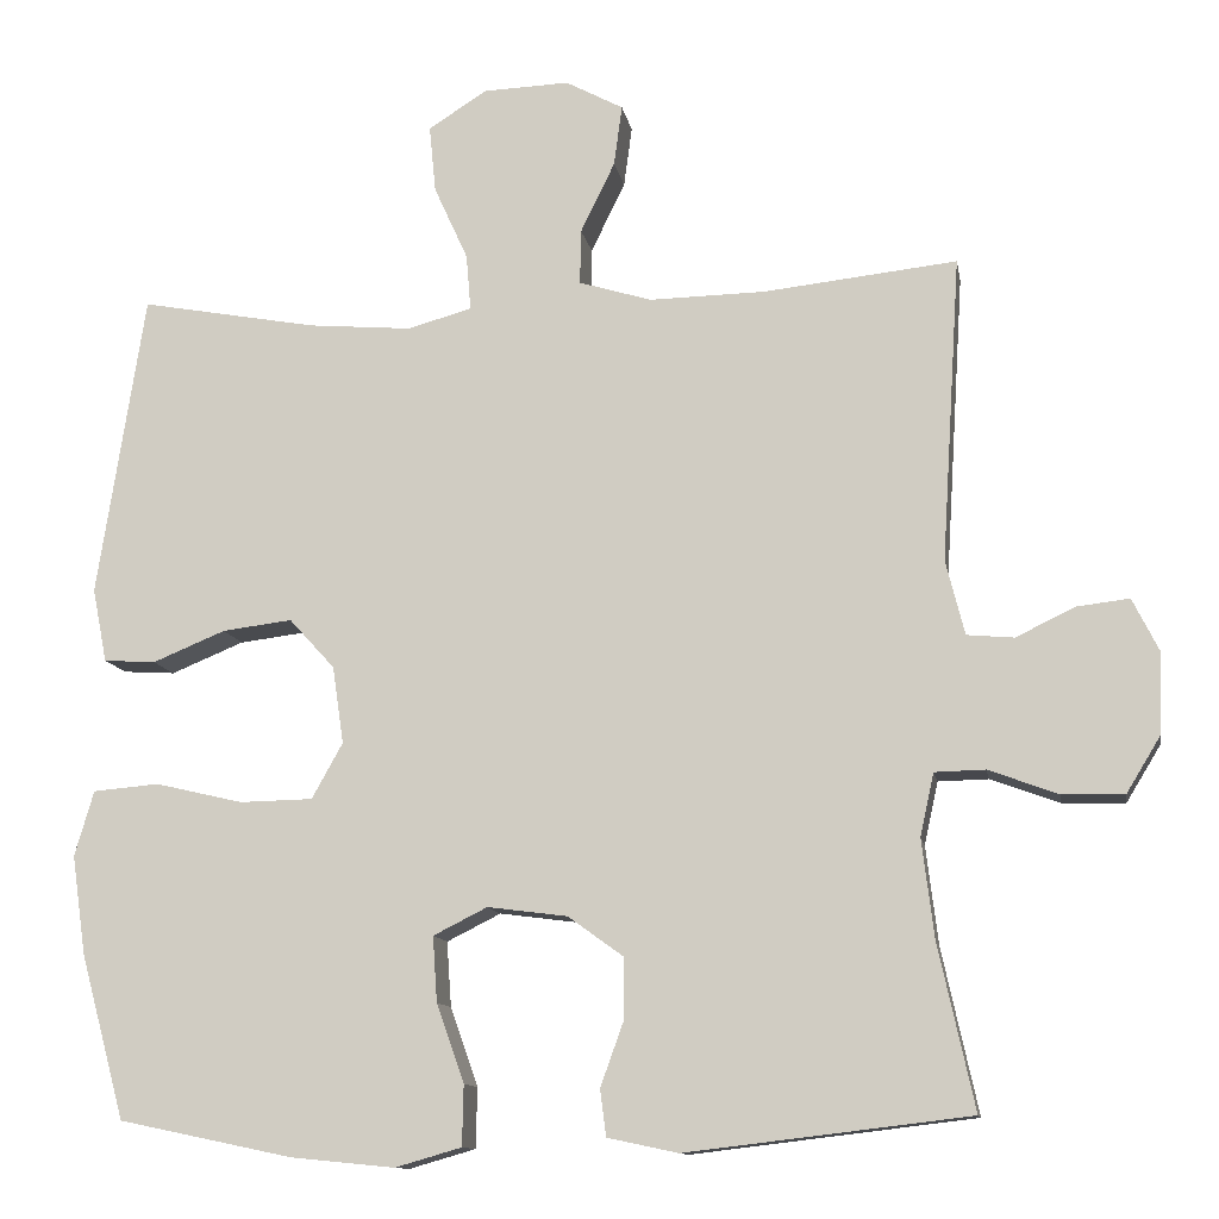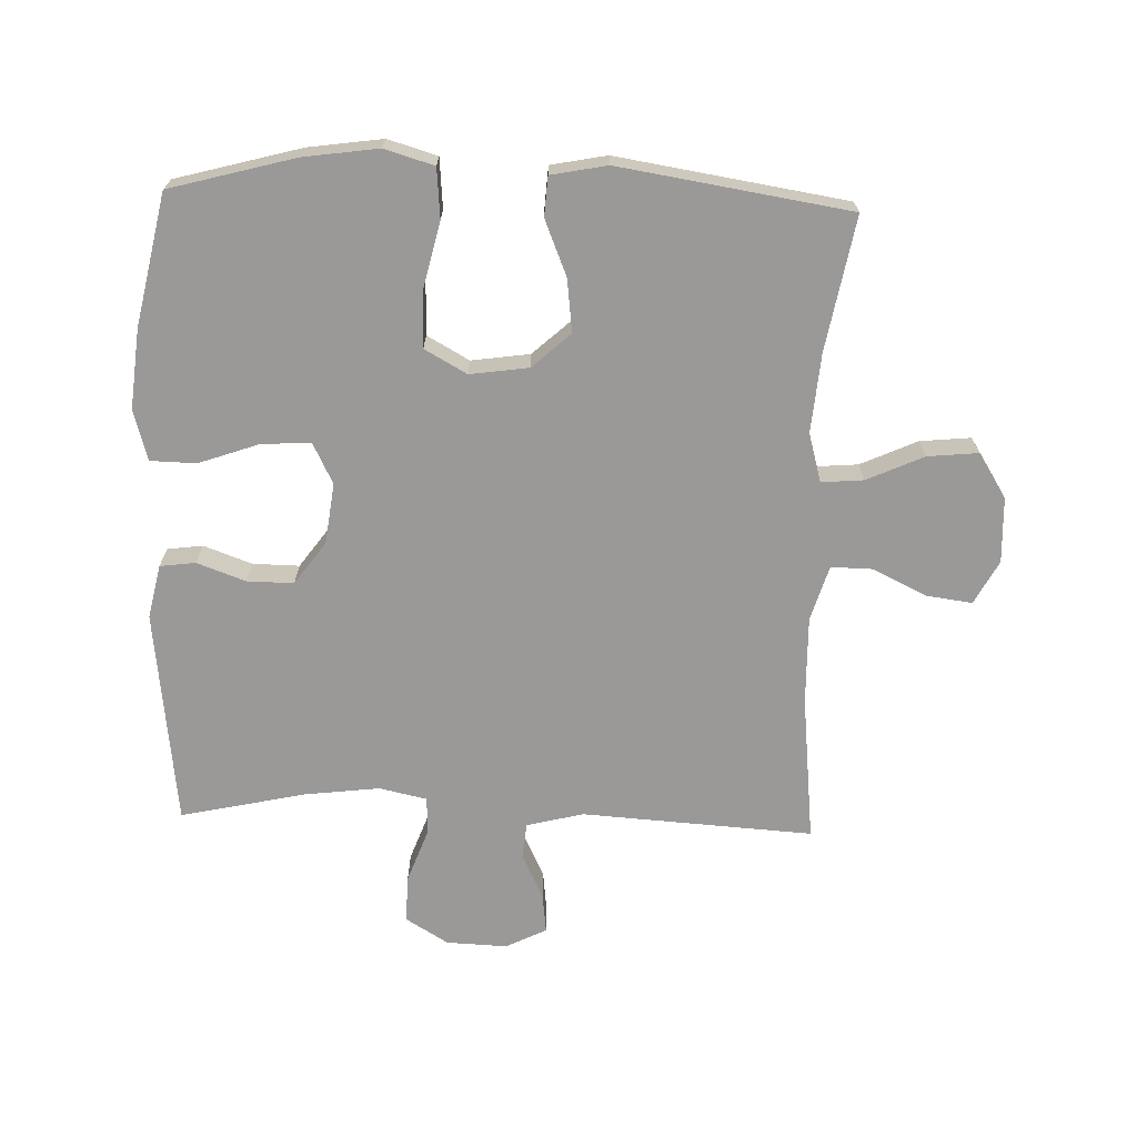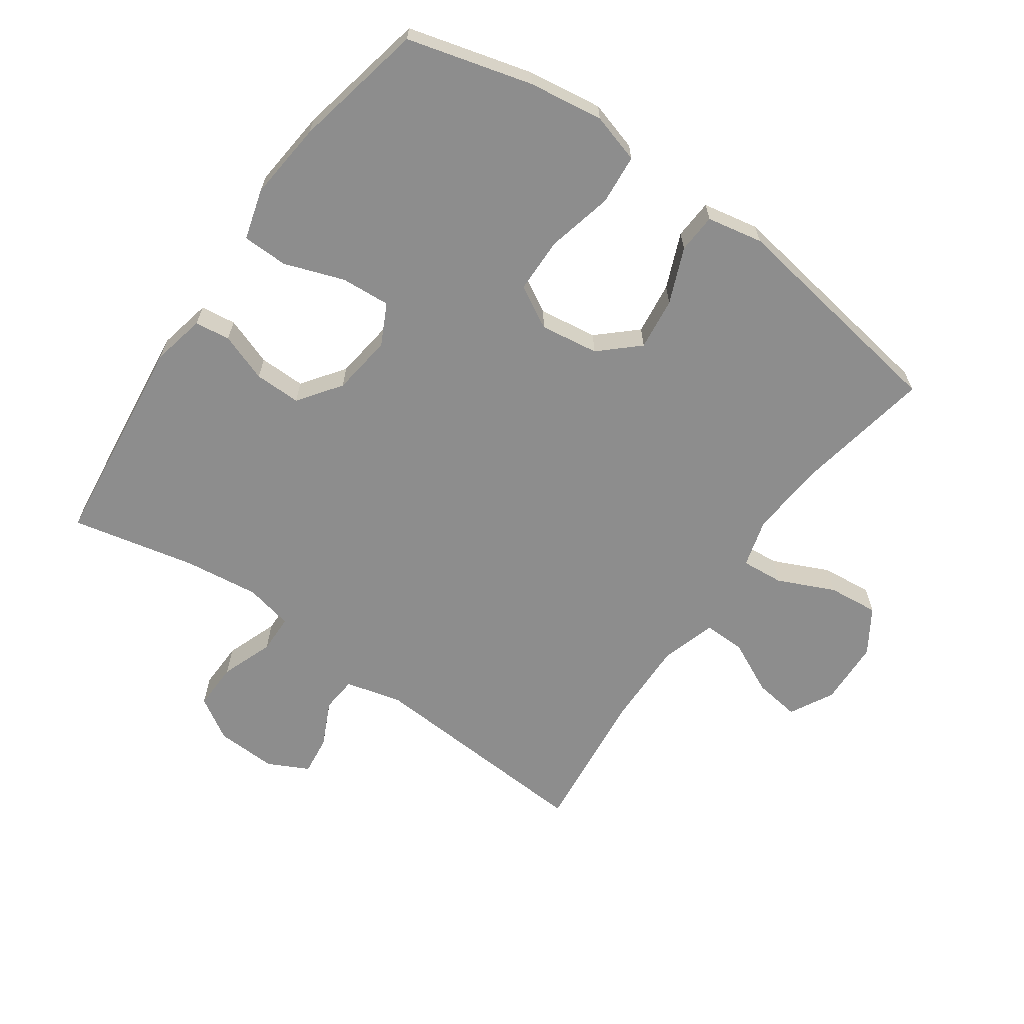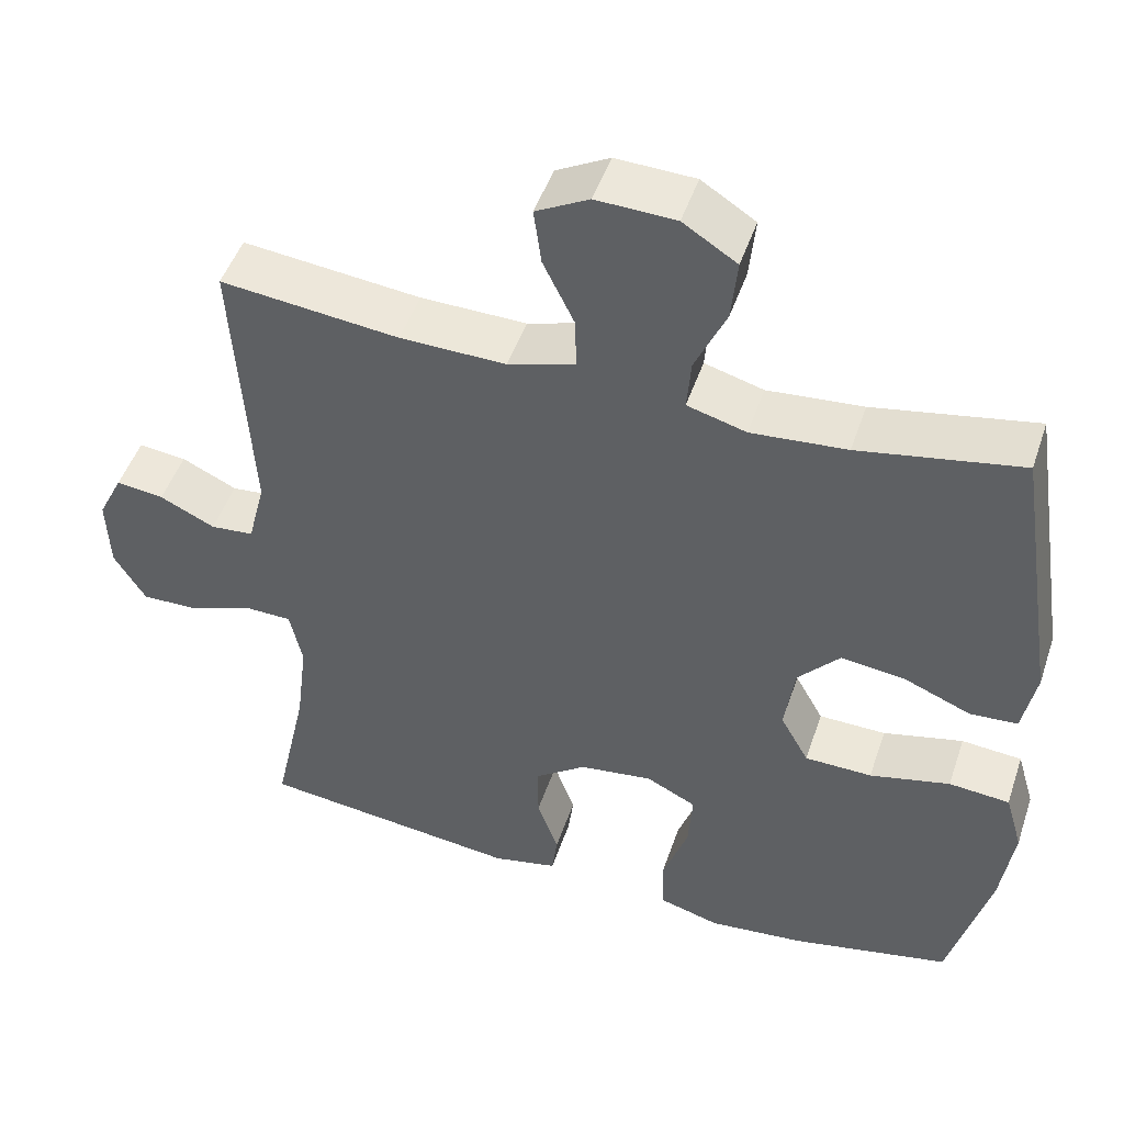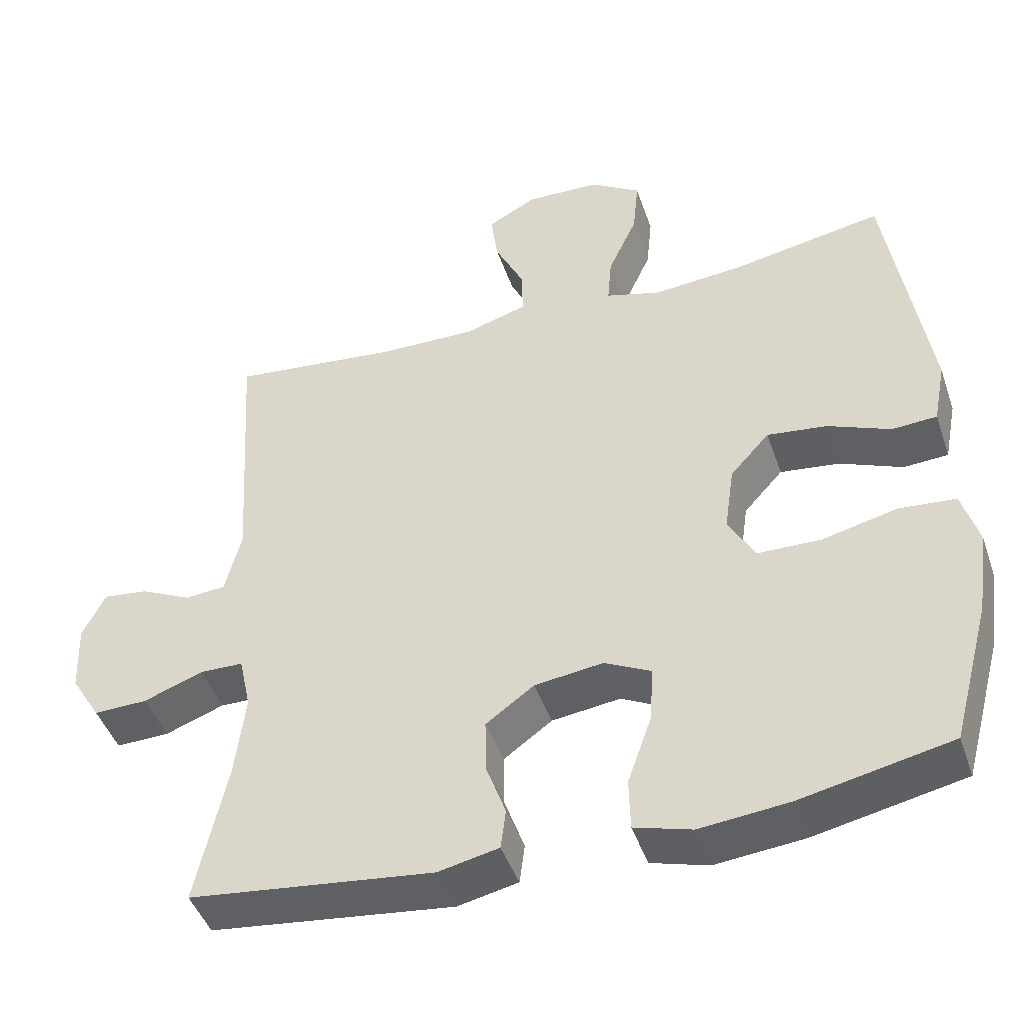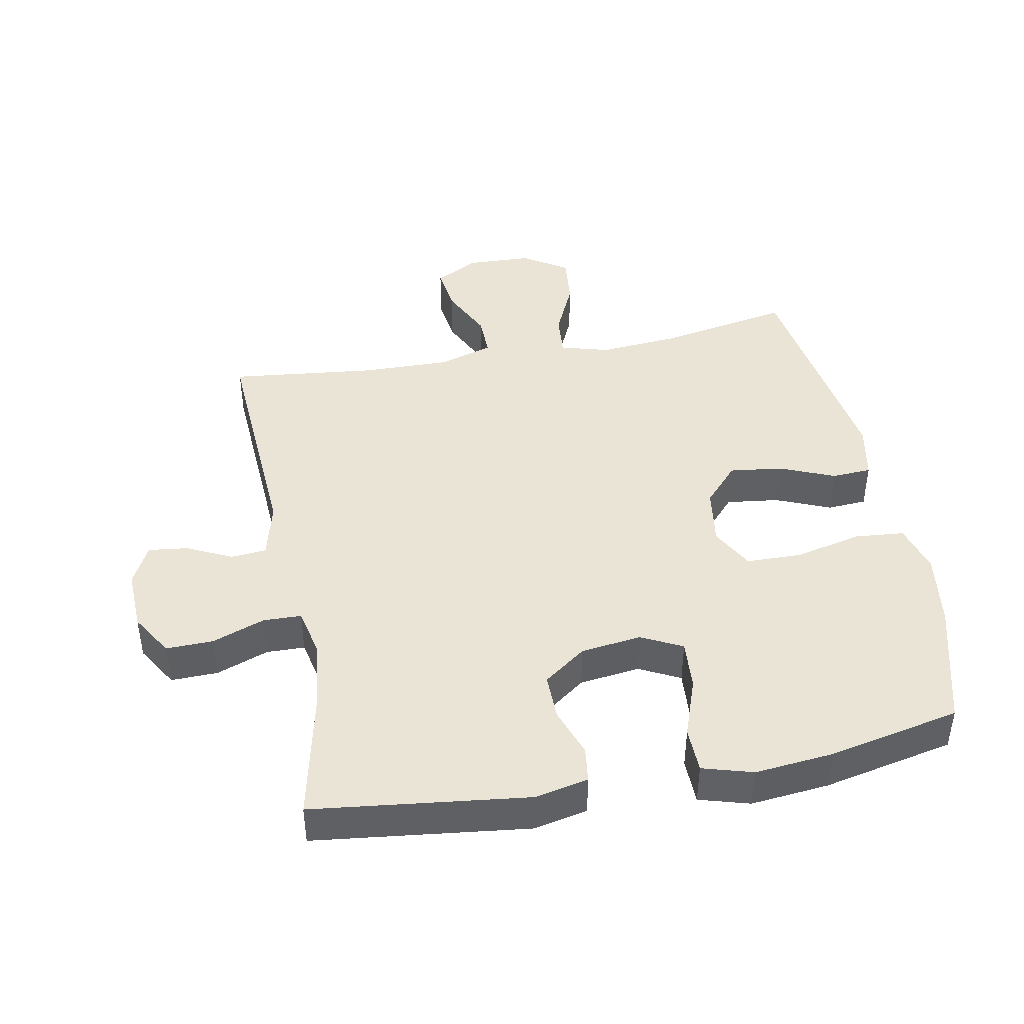
<metadata>
{"format":"obj","ext":"obj","renderer":"f3d","projection":"perspective","resolution":1024,"background":"white","views":[{"elev":-11.7,"azim":9.7,"up":"+Z"},{"elev":-69.1,"azim":-91.9,"up":"+Y"},{"elev":-64.6,"azim":-125.1,"up":"+Y"},{"elev":48.0,"azim":-161.7,"up":"+Z"},{"elev":-45.1,"azim":-161.5,"up":"+Z"},{"elev":43.8,"azim":169.3,"up":"+Y"}]}
</metadata>
<code>
o path4468
v -0.3081 0.0375 -0.5699
v -0.1844 0.0375 -0.5821
v -0.105 0.0375 -0.5593
v -0.1034 0.0375 -0.4873
v -0.1365 0.0375 -0.3935
v -0.1419 0.0375 -0.3154
v -0.07739 0.0375 -0.2831
v 0.01796 0.0375 -0.2954
v 0.0848 0.0375 -0.3438
v 0.08387 0.0375 -0.4169
v 0.05636 0.0375 -0.4934
v 0.06355 0.0375 -0.549
v 0.1477 0.0375 -0.567
v 0.4864 0.0375 -0.5265
v 0.4432 0.0375 -0.3296
v 0.4288 0.0375 -0.2124
v 0.4451 0.0375 -0.1371
v 0.5056 0.0375 -0.1357
v 0.5882 0.0375 -0.1662
v 0.6627 0.0375 -0.168
v 0.7036 0.0375 -0.1009
v 0.7074 0.0375 -0.005138
v 0.6755 0.0375 0.05875
v 0.6135 0.0375 0.05135
v 0.5421 0.0375 0.0173
v 0.4862 0.0375 0.02224
v 0.4636 0.0375 0.1113
v 0.4864 0.0375 0.4752
v 0.2552 0.0375 0.4498
v 0.118 0.0375 0.4471
v 0.03112 0.0375 0.4732
v 0.03239 0.0375 0.5389
v 0.0731 0.0375 0.6227
v 0.08287 0.0375 0.6952
v 0.01423 0.0375 0.7318
v -0.08858 0.0375 0.7278
v -0.1584 0.0375 0.6832
v -0.1505 0.0375 0.6034
v -0.1101 0.0375 0.5145
v -0.1046 0.0375 0.448
v -0.1811 0.0375 0.4264
v -0.3051 0.0375 0.4368
v -0.5156 0.0375 0.4752
v -0.5719 0.0375 0.1132
v -0.5547 0.0375 0.02511
v -0.4927 0.0375 0.0213
v -0.4059 0.0375 0.05711
v -0.3228 0.0375 0.06747
v -0.2685 0.0375 0.007805
v -0.2552 0.0375 -0.08427
v -0.292 0.0375 -0.1506
v -0.3794 0.0375 -0.1524
v -0.4836 0.0375 -0.1279
v -0.5624 0.0375 -0.1348
v -0.5853 0.0375 -0.2127
v -0.5686 0.0375 -0.3305
v -0.5156 0.0375 -0.5265
v -0.3081 -0.0375 -0.5699
v -0.1844 -0.0375 -0.5821
v -0.105 -0.0375 -0.5593
v -0.1034 -0.0375 -0.4873
v -0.1365 -0.0375 -0.3935
v -0.1419 -0.0375 -0.3154
v -0.07739 -0.0375 -0.2831
v 0.01796 -0.0375 -0.2954
v 0.0848 -0.0375 -0.3438
v 0.08387 -0.0375 -0.4169
v 0.05636 -0.0375 -0.4934
v 0.06355 -0.0375 -0.549
v 0.1477 -0.0375 -0.567
v 0.4864 -0.0375 -0.5265
v 0.4432 -0.0375 -0.3296
v 0.4288 -0.0375 -0.2124
v 0.4451 -0.0375 -0.1371
v 0.5056 -0.0375 -0.1357
v 0.5882 -0.0375 -0.1662
v 0.6627 -0.0375 -0.168
v 0.7036 -0.0375 -0.1009
v 0.7074 -0.0375 -0.005138
v 0.6755 -0.0375 0.05875
v 0.6135 -0.0375 0.05135
v 0.5421 -0.0375 0.0173
v 0.4862 -0.0375 0.02224
v 0.4636 -0.0375 0.1113
v 0.4864 -0.0375 0.4752
v 0.2552 -0.0375 0.4498
v 0.118 -0.0375 0.4471
v 0.03112 -0.0375 0.4732
v 0.03239 -0.0375 0.5389
v 0.0731 -0.0375 0.6227
v 0.08287 -0.0375 0.6952
v 0.01423 -0.0375 0.7318
v -0.08858 -0.0375 0.7278
v -0.1584 -0.0375 0.6832
v -0.1505 -0.0375 0.6034
v -0.1101 -0.0375 0.5145
v -0.1046 -0.0375 0.448
v -0.1811 -0.0375 0.4264
v -0.3051 -0.0375 0.4368
v -0.5156 -0.0375 0.4752
v -0.5719 -0.0375 0.1132
v -0.5547 -0.0375 0.02511
v -0.4927 -0.0375 0.0213
v -0.4059 -0.0375 0.05711
v -0.3228 -0.0375 0.06747
v -0.2685 -0.0375 0.007805
v -0.2552 -0.0375 -0.08427
v -0.292 -0.0375 -0.1506
v -0.3794 -0.0375 -0.1524
v -0.4836 -0.0375 -0.1279
v -0.5624 -0.0375 -0.1348
v -0.5853 -0.0375 -0.2127
v -0.5686 -0.0375 -0.3305
v -0.5156 -0.0375 -0.5265
v -0.3081 0.0375 -0.5699
v -0.1844 0.0375 -0.5821
v -0.105 0.0375 -0.5593
v -0.105 0.0375 -0.5593
v 0.06355 0.0375 -0.549
v 0.06355 0.0375 -0.549
v 0.1477 0.0375 -0.567
v -0.1034 0.0375 -0.4873
v 0.05636 0.0375 -0.4934
v -0.5156 0.0375 -0.5265
v -0.5156 0.0375 -0.5265
v 0.4864 0.0375 -0.5265
v 0.4864 0.0375 -0.5265
v 0.08387 0.0375 -0.4169
v -0.1365 0.0375 -0.3935
v -0.5686 0.0375 -0.3305
v 0.4432 0.0375 -0.3296
v 0.0848 0.0375 -0.3438
v -0.1419 0.0375 -0.3154
v -0.1419 0.0375 -0.3154
v 0.01796 0.0375 -0.2954
v -0.5853 0.0375 -0.2127
v 0.4288 0.0375 -0.2124
v -0.07739 0.0375 -0.2831
v -0.5624 0.0375 -0.1348
v -0.5624 0.0375 -0.1348
v 0.4451 0.0375 -0.1371
v 0.4451 0.0375 -0.1371
v 0.5882 0.0375 -0.1662
v 0.6627 0.0375 -0.168
v 0.7036 0.0375 -0.1009
v 0.5056 0.0375 -0.1357
v -0.4836 0.0375 -0.1279
v -0.3794 0.0375 -0.1524
v -0.292 0.0375 -0.1506
v -0.2552 0.0375 -0.08427
v 0.7074 0.0375 -0.005138
v -0.2685 0.0375 0.007805
v 0.6755 0.0375 0.05875
v 0.6755 0.0375 0.05875
v -0.3228 0.0375 0.06747
v 0.5421 0.0375 0.0173
v 0.4862 0.0375 0.02224
v 0.4862 0.0375 0.02224
v 0.6135 0.0375 0.05135
v -0.5547 0.0375 0.02511
v -0.5547 0.0375 0.02511
v -0.4927 0.0375 0.0213
v -0.4059 0.0375 0.05711
v 0.4636 0.0375 0.1113
v -0.5719 0.0375 0.1132
v -0.5156 0.0375 0.4752
v -0.5156 0.0375 0.4752
v -0.1811 0.0375 0.4264
v -0.3051 0.0375 0.4368
v -0.1046 0.0375 0.448
v -0.1046 0.0375 0.448
v 0.118 0.0375 0.4471
v 0.03112 0.0375 0.4732
v 0.03112 0.0375 0.4732
v 0.2552 0.0375 0.4498
v -0.1101 0.0375 0.5145
v 0.4864 0.0375 0.4752
v 0.4864 0.0375 0.4752
v 0.03239 0.0375 0.5389
v -0.1505 0.0375 0.6034
v 0.0731 0.0375 0.6227
v -0.1584 0.0375 0.6832
v -0.1584 0.0375 0.6832
v 0.08287 0.0375 0.6952
v 0.08287 0.0375 0.6952
v -0.08858 0.0375 0.7278
v 0.01423 0.0375 0.7318
v -0.3081 -0.0375 -0.5699
v -0.1844 -0.0375 -0.5821
v -0.105 -0.0375 -0.5593
v -0.105 -0.0375 -0.5593
v 0.06355 -0.0375 -0.549
v 0.06355 -0.0375 -0.549
v 0.1477 -0.0375 -0.567
v -0.1034 -0.0375 -0.4873
v 0.05636 -0.0375 -0.4934
v -0.5156 -0.0375 -0.5265
v -0.5156 -0.0375 -0.5265
v 0.4864 -0.0375 -0.5265
v 0.4864 -0.0375 -0.5265
v 0.08387 -0.0375 -0.4169
v -0.1365 -0.0375 -0.3935
v -0.5686 -0.0375 -0.3305
v 0.4432 -0.0375 -0.3296
v 0.0848 -0.0375 -0.3438
v -0.1419 -0.0375 -0.3154
v -0.1419 -0.0375 -0.3154
v 0.01796 -0.0375 -0.2954
v -0.5853 -0.0375 -0.2127
v 0.4288 -0.0375 -0.2124
v -0.07739 -0.0375 -0.2831
v -0.5624 -0.0375 -0.1348
v -0.5624 -0.0375 -0.1348
v 0.4451 -0.0375 -0.1371
v 0.4451 -0.0375 -0.1371
v 0.5882 -0.0375 -0.1662
v 0.6627 -0.0375 -0.168
v 0.7036 -0.0375 -0.1009
v 0.5056 -0.0375 -0.1357
v -0.4836 -0.0375 -0.1279
v -0.3794 -0.0375 -0.1524
v -0.292 -0.0375 -0.1506
v -0.2552 -0.0375 -0.08427
v 0.7074 -0.0375 -0.005138
v -0.2685 -0.0375 0.007805
v 0.6755 -0.0375 0.05875
v 0.6755 -0.0375 0.05875
v -0.3228 -0.0375 0.06747
v 0.5421 -0.0375 0.0173
v 0.4862 -0.0375 0.02224
v 0.4862 -0.0375 0.02224
v 0.6135 -0.0375 0.05135
v -0.5547 -0.0375 0.02511
v -0.5547 -0.0375 0.02511
v -0.4927 -0.0375 0.0213
v -0.4059 -0.0375 0.05711
v 0.4636 -0.0375 0.1113
v -0.5719 -0.0375 0.1132
v -0.5156 -0.0375 0.4752
v -0.5156 -0.0375 0.4752
v -0.1811 -0.0375 0.4264
v -0.3051 -0.0375 0.4368
v -0.1046 -0.0375 0.448
v -0.1046 -0.0375 0.448
v 0.118 -0.0375 0.4471
v 0.03112 -0.0375 0.4732
v 0.03112 -0.0375 0.4732
v 0.2552 -0.0375 0.4498
v -0.1101 -0.0375 0.5145
v 0.4864 -0.0375 0.4752
v 0.4864 -0.0375 0.4752
v 0.03239 -0.0375 0.5389
v -0.1505 -0.0375 0.6034
v 0.0731 -0.0375 0.6227
v -0.1584 -0.0375 0.6832
v -0.1584 -0.0375 0.6832
v 0.08287 -0.0375 0.6952
v 0.08287 -0.0375 0.6952
v -0.08858 -0.0375 0.7278
v 0.01423 -0.0375 0.7318
f 189 202 188
f 188 221 203
f 214 205 210
f 222 206 211
f 206 221 188
f 245 225 237
f 212 209 220
f 241 225 243
f 214 219 230
f 223 211 208
f 202 189 195
f 197 188 203
f 243 246 249
f 210 205 204
f 218 216 217
f 253 252 254
f 243 245 246
f 216 229 219
f 221 206 222
f 242 228 241
f 236 228 242
f 238 242 239
f 209 203 220
f 253 254 259
f 204 205 201
f 236 238 235
f 223 208 225
f 246 252 249
f 204 194 199
f 201 196 194
f 229 224 232
f 232 224 226
f 249 252 253
f 238 236 242
f 237 214 230
f 235 238 233
f 220 203 221
f 188 202 206
f 243 225 245
f 208 205 214
f 195 189 190
f 241 228 225
f 259 254 260
f 260 254 257
f 224 229 218
f 218 229 216
f 222 211 223
f 248 237 250
f 245 237 248
f 225 208 237
f 204 201 194
f 194 196 192
f 253 259 255
f 208 214 237
f 230 219 229
f 1 2 59 58
f 2 118 191 59
f 120 13 70 193
f 3 4 61 60
f 11 12 69 68
f 125 1 58 198
f 13 127 200 70
f 10 11 68 67
f 4 5 62 61
f 56 57 114 113
f 14 15 72 71
f 9 10 67 66
f 5 134 207 62
f 8 9 66 65
f 55 56 113 112
f 15 16 73 72
f 6 7 64 63
f 7 8 65 64
f 140 55 112 213
f 16 142 215 73
f 19 20 77 76
f 20 21 78 77
f 18 19 76 75
f 53 54 111 110
f 52 53 110 109
f 51 52 109 108
f 50 51 108 107
f 17 18 75 74
f 21 22 79 78
f 49 50 107 106
f 22 154 227 79
f 48 49 106 105
f 25 158 231 82
f 24 25 82 81
f 23 24 81 80
f 161 46 103 234
f 46 47 104 103
f 26 27 84 83
f 44 45 102 101
f 47 48 105 104
f 167 44 101 240
f 41 42 99 98
f 171 41 98 244
f 30 174 247 87
f 29 30 87 86
f 39 40 97 96
f 178 29 86 251
f 27 28 85 84
f 42 43 100 99
f 31 32 89 88
f 38 39 96 95
f 32 33 90 89
f 183 38 95 256
f 33 185 258 90
f 36 37 94 93
f 35 36 93 92
f 34 35 92 91
f 116 115 129
f 115 130 148
f 141 137 132
f 149 138 133
f 133 115 148
f 172 164 152
f 139 147 136
f 168 170 152
f 141 157 146
f 150 135 138
f 129 122 116
f 124 130 115
f 170 176 173
f 137 131 132
f 145 144 143
f 180 181 179
f 170 173 172
f 143 146 156
f 148 149 133
f 169 168 155
f 163 169 155
f 165 166 169
f 136 147 130
f 180 186 181
f 131 128 132
f 163 162 165
f 150 152 135
f 173 176 179
f 131 126 121
f 128 121 123
f 156 159 151
f 159 153 151
f 176 180 179
f 165 169 163
f 164 157 141
f 162 160 165
f 147 148 130
f 115 133 129
f 170 172 152
f 135 141 132
f 122 117 116
f 168 152 155
f 186 187 181
f 187 184 181
f 151 145 156
f 145 143 156
f 149 150 138
f 175 177 164
f 172 175 164
f 152 164 135
f 131 121 128
f 121 119 123
f 180 182 186
f 135 164 141
f 157 156 146

</code>
